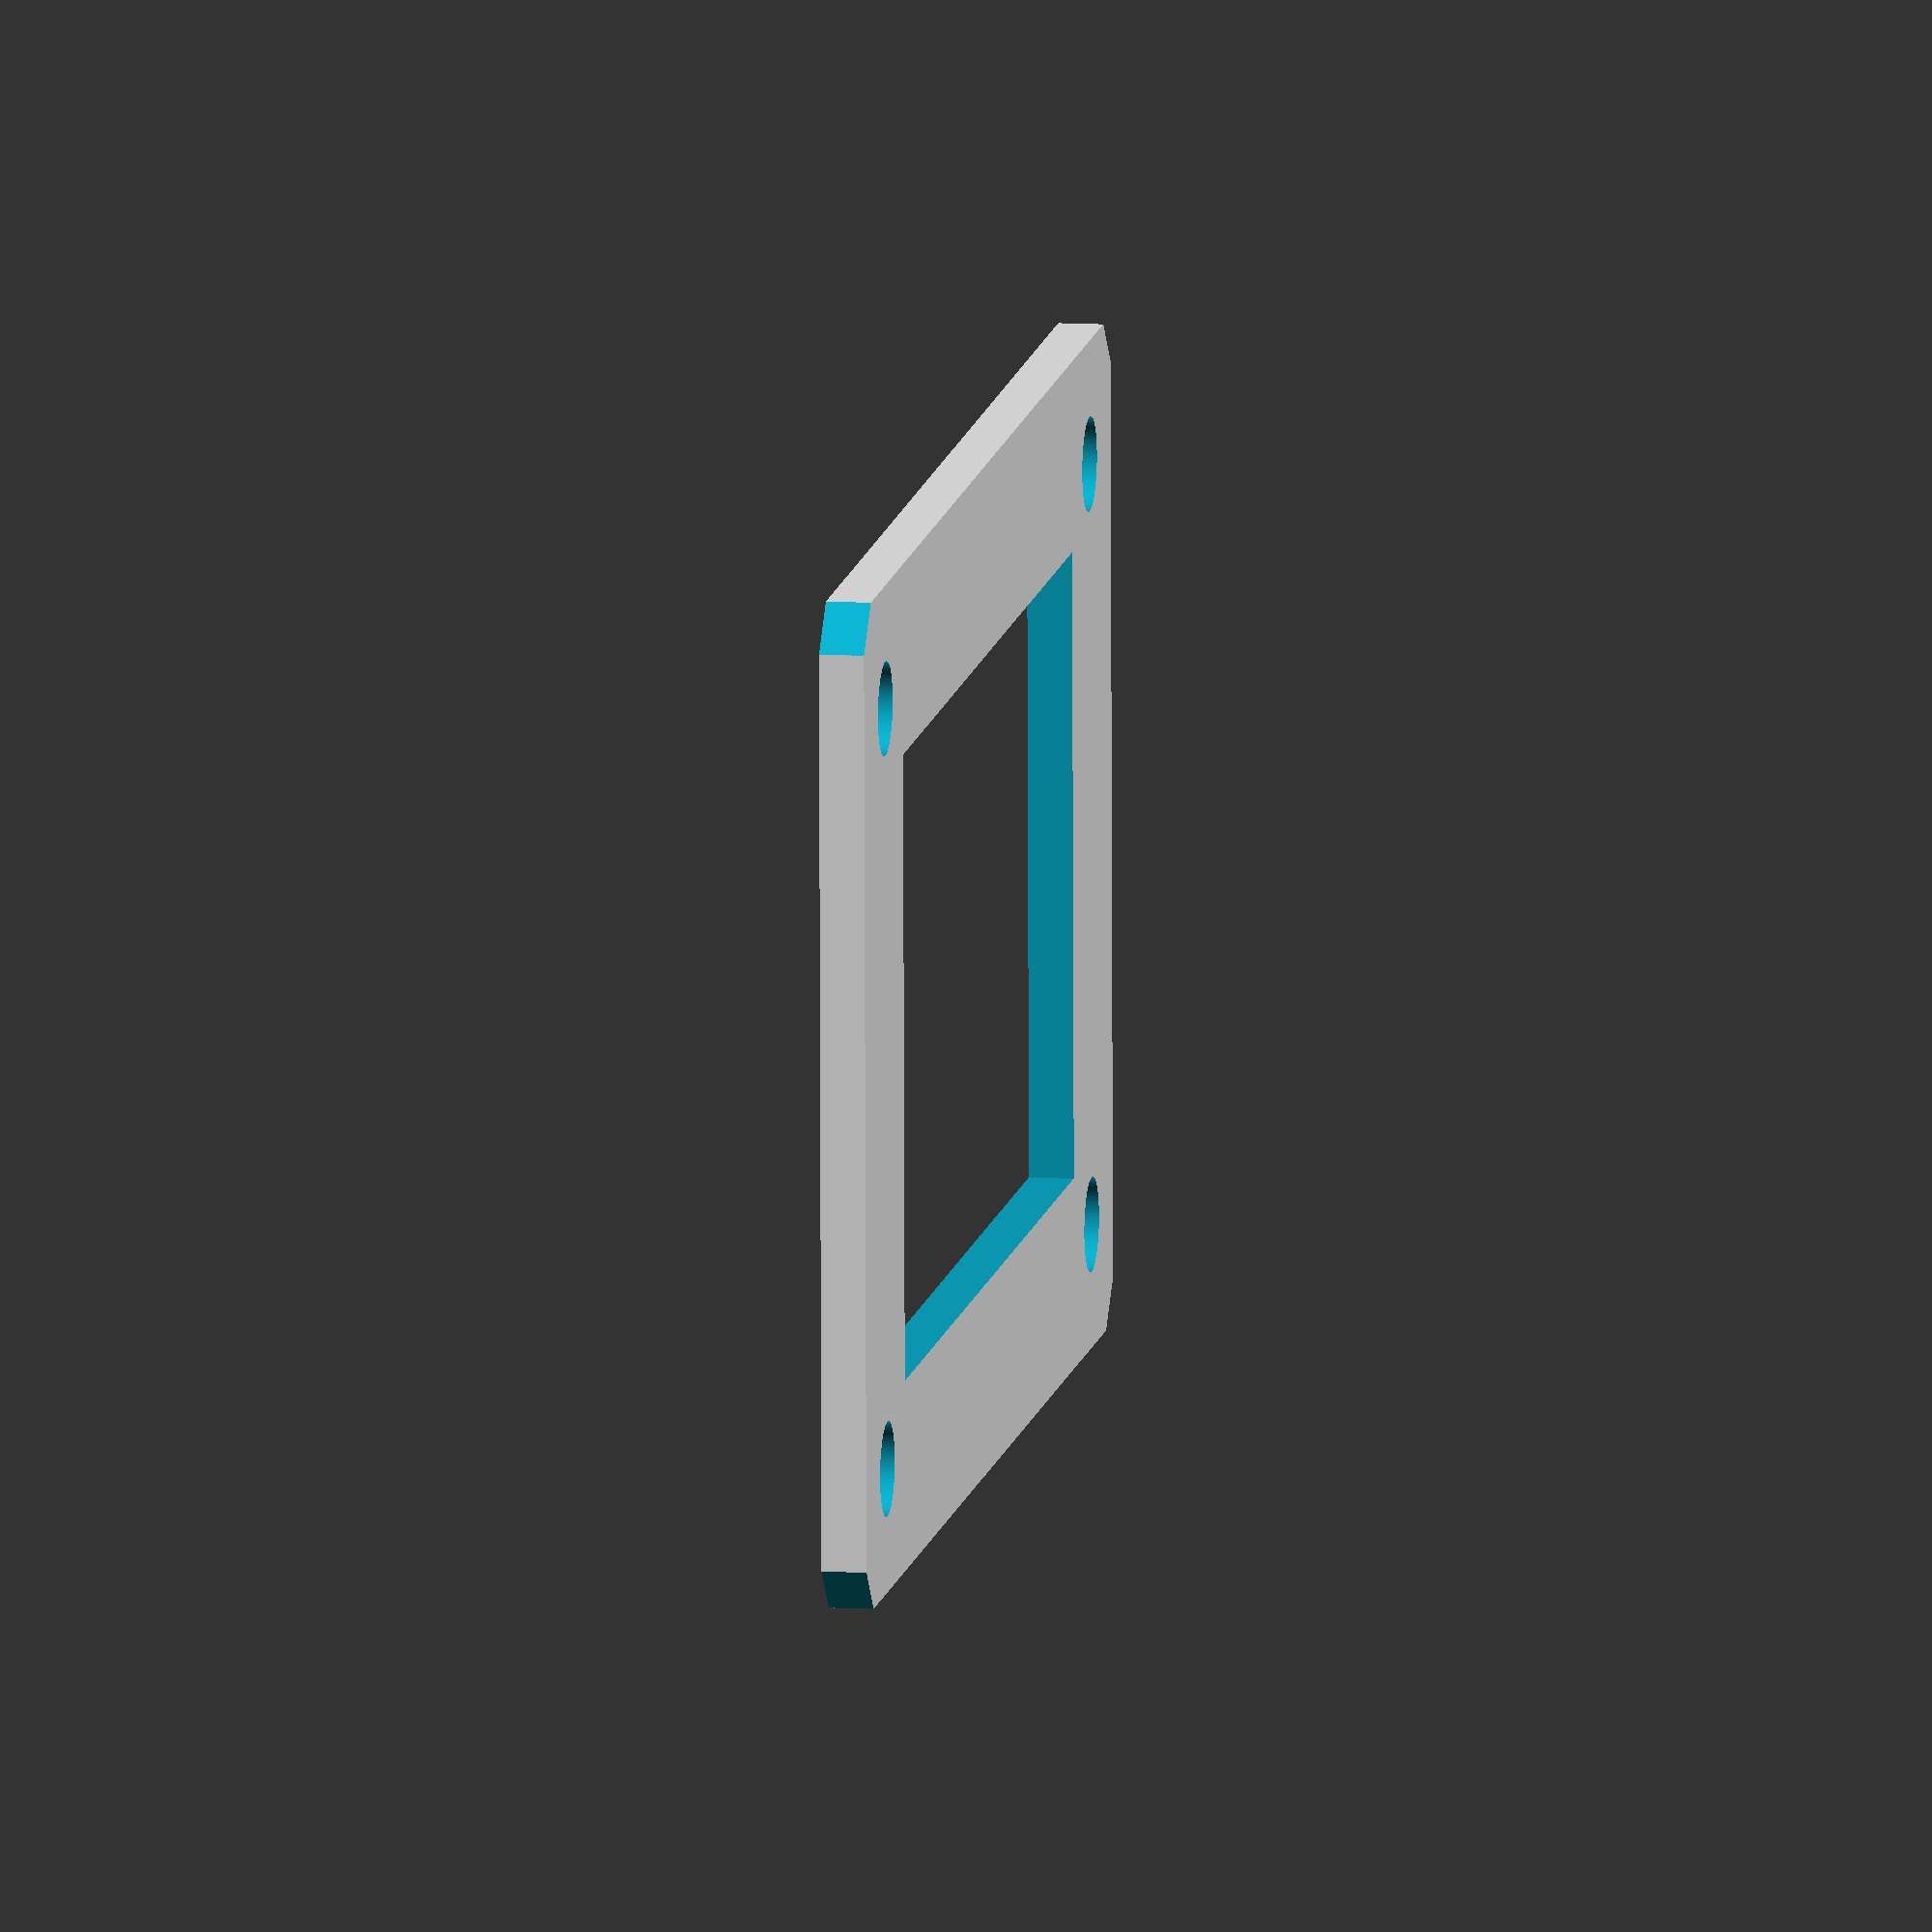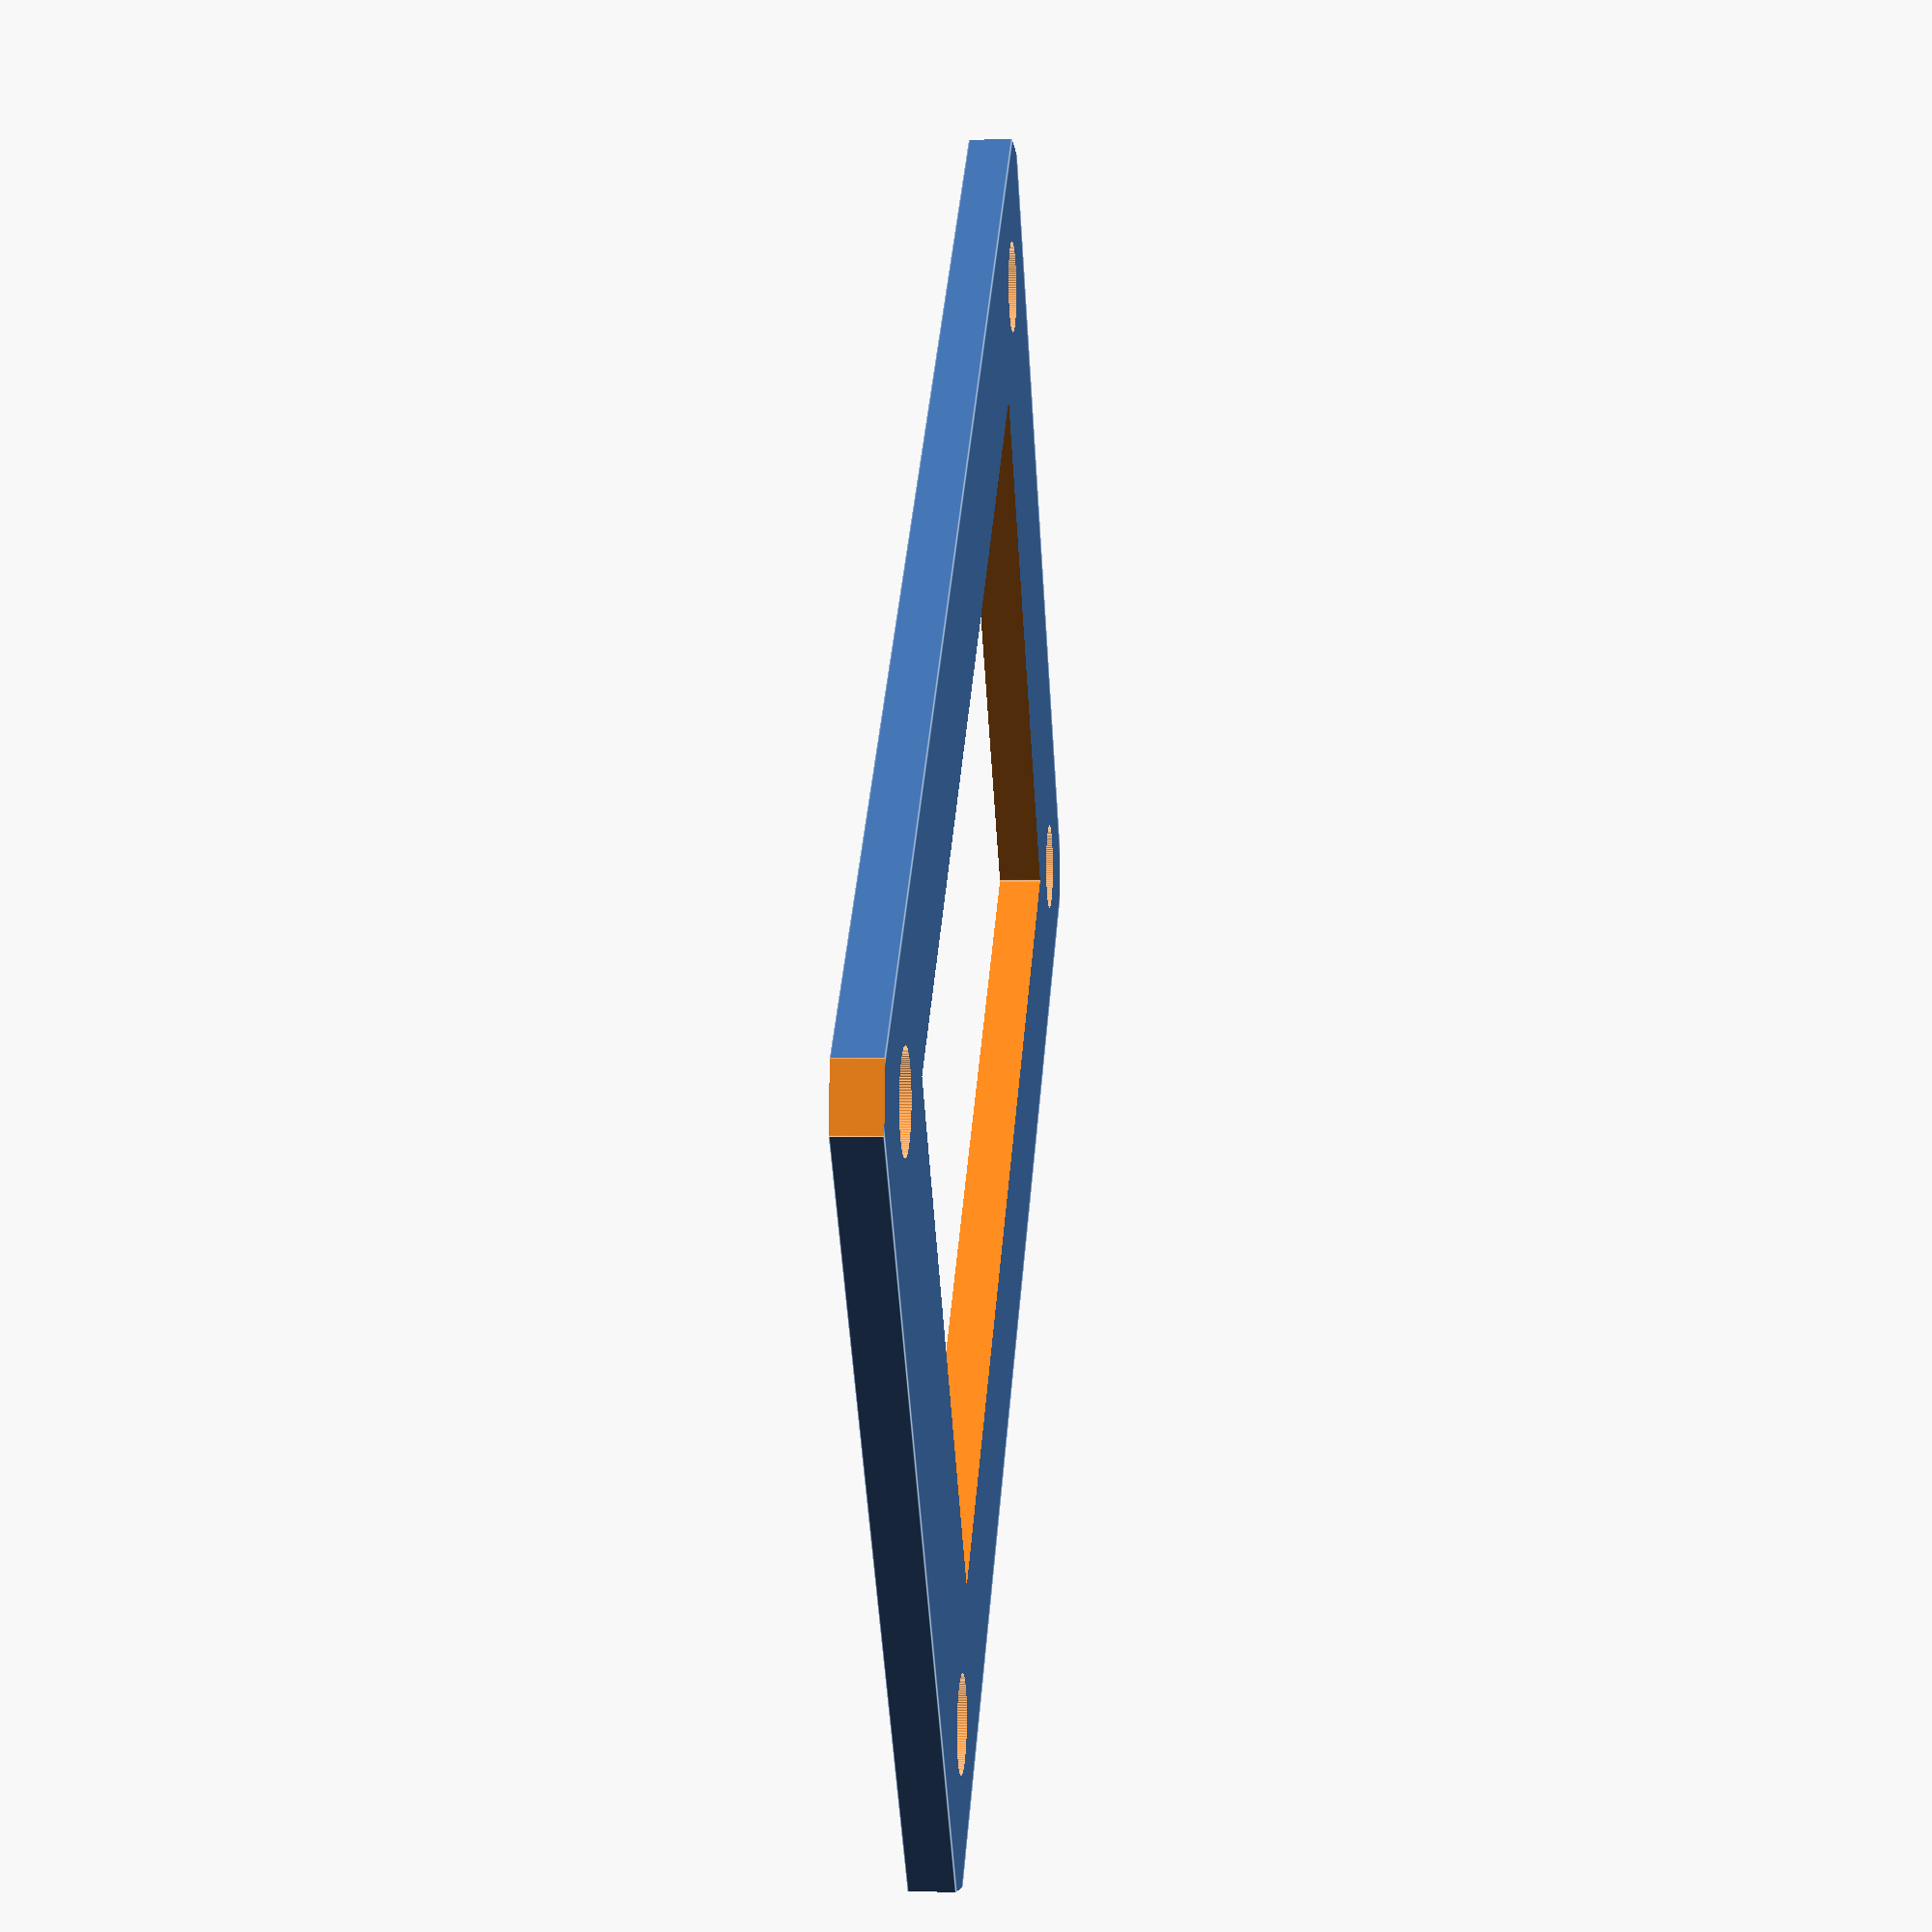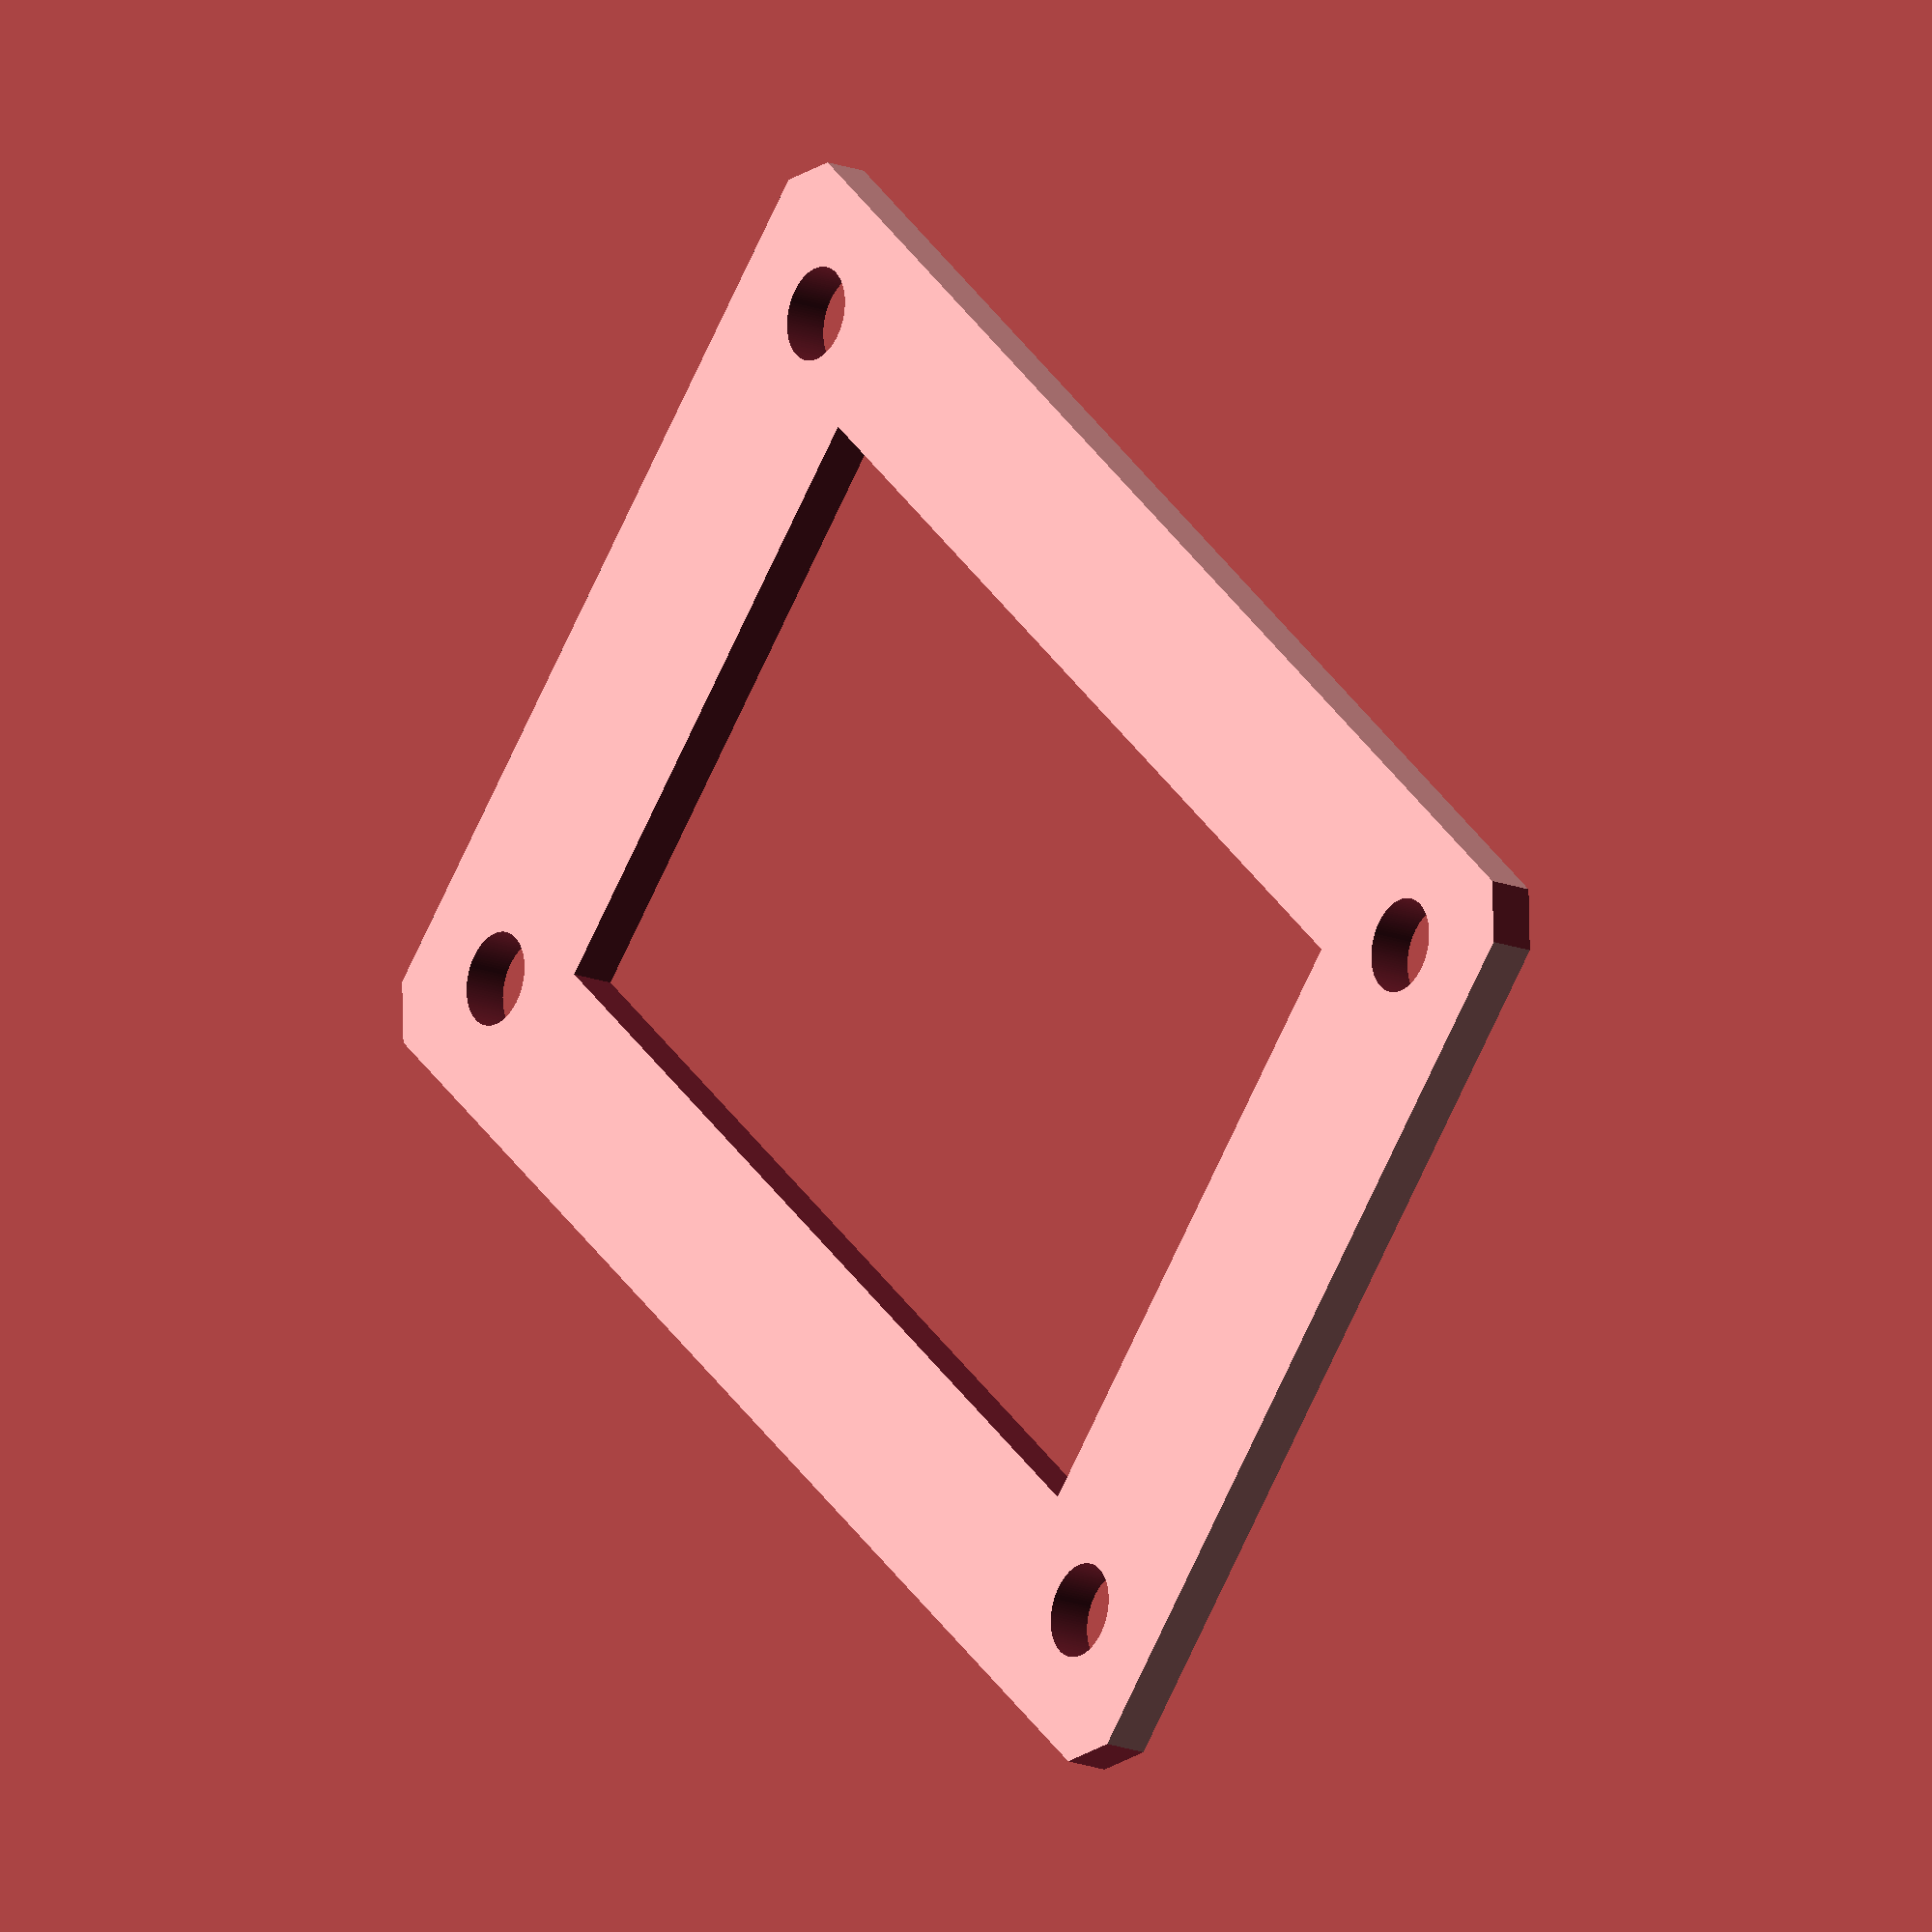
<openscad>

difference(){
translate([-45/2,-70/2,-1]){    
chamferCube([45,70,2,],ch=2, chamfers =[[0, 0,0, 0], [0,0,0,0], [1, 1, 1, 1]]);
}
cube([28,48,100,],center=true);
screw_hole(17,29);
screw_hole(-17,29);
screw_hole(-17,-29);
screw_hole(17,-29);
}

hole_d=4.2;

module screw_hole(x,y){
 $fn= 120;
 height=100;
 
  
 
    translate([x,y,0]){
 
 cylinder( h=height+0.01,d=hole_d, center=true) ;
    }
}


module chamferCube(size, chamfers = [undef, undef, undef], ch = 1, ph1 = 1, ph2 = undef, ph3 = undef, ph4 = undef, sizeX = undef, sizeY = undef, sizeZ = undef, chamferHeight = undef, chamferX = undef, chamferY = undef, chamferZ = undef) {
    if(size[0]) {
        chamferCubeImpl(size[0], size[1], size[2], ch, chamfers[0], chamfers[1], chamfers[2]);
    } else {
        // keep backwards compatibility
        size     = (sizeX == undef) ? size : sizeX;
        chamfers = (sizeY == undef) ? chamfers : sizeY;
        ch       = (sizeZ == undef) ? ch : sizeZ;
        ph1      = (chamferHeight == undef) ? ph1 : chamferHeight;
        ph2      = (chamferX == undef) ? ph2 : chamferX;
        ph3      = (chamferY == undef) ? ph3 : chamferY;
        ph4      = (chamferZ == undef) ? ph4 : chamferZ;

        chamferCubeImpl(size, chamfers, ch, ph1, ph2, ph3, ph4);
    }
}

module chamferCubeImpl(sizeX, sizeY, sizeZ, chamferHeight, chamferX, chamferY, chamferZ) {
    chamferX = (chamferX == undef) ? [1, 1, 1, 1] : chamferX;
    chamferY = (chamferY == undef) ? [1, 1, 1, 1] : chamferY;
    chamferZ = (chamferZ == undef) ? [1, 1, 1, 1] : chamferZ;
    chamferCLength = sqrt(chamferHeight * chamferHeight * 2);

    difference() {
        cube([sizeX, sizeY, sizeZ]);
        for(x = [0 : 3]) {
            chamferSide1 = min(x, 1) - floor(x / 3); // 0 1 1 0
            chamferSide2 = floor(x / 2); // 0 0 1 1
            if(chamferX[x]) {
                translate([-0.1, chamferSide1 * sizeY, -chamferHeight + chamferSide2 * sizeZ])
                rotate([45, 0, 0])
                cube([sizeX + 0.2, chamferCLength, chamferCLength]);
            }
            if(chamferY[x]) {
                translate([-chamferHeight + chamferSide2 * sizeX, -0.1, chamferSide1 * sizeZ])
                rotate([0, 45, 0])
                cube([chamferCLength, sizeY + 0.2, chamferCLength]);
            }
            if(chamferZ[x]) {
                translate([chamferSide1 * sizeX, -chamferHeight + chamferSide2 * sizeY, -0.1])
                rotate([0, 0, 45])
                cube([chamferCLength, chamferCLength, sizeZ + 0.2]);
            }
        }
    }
}
</openscad>
<views>
elev=170.2 azim=271.0 roll=81.1 proj=o view=wireframe
elev=359.9 azim=51.1 roll=275.6 proj=p view=edges
elev=197.4 azim=133.1 roll=127.3 proj=o view=solid
</views>
